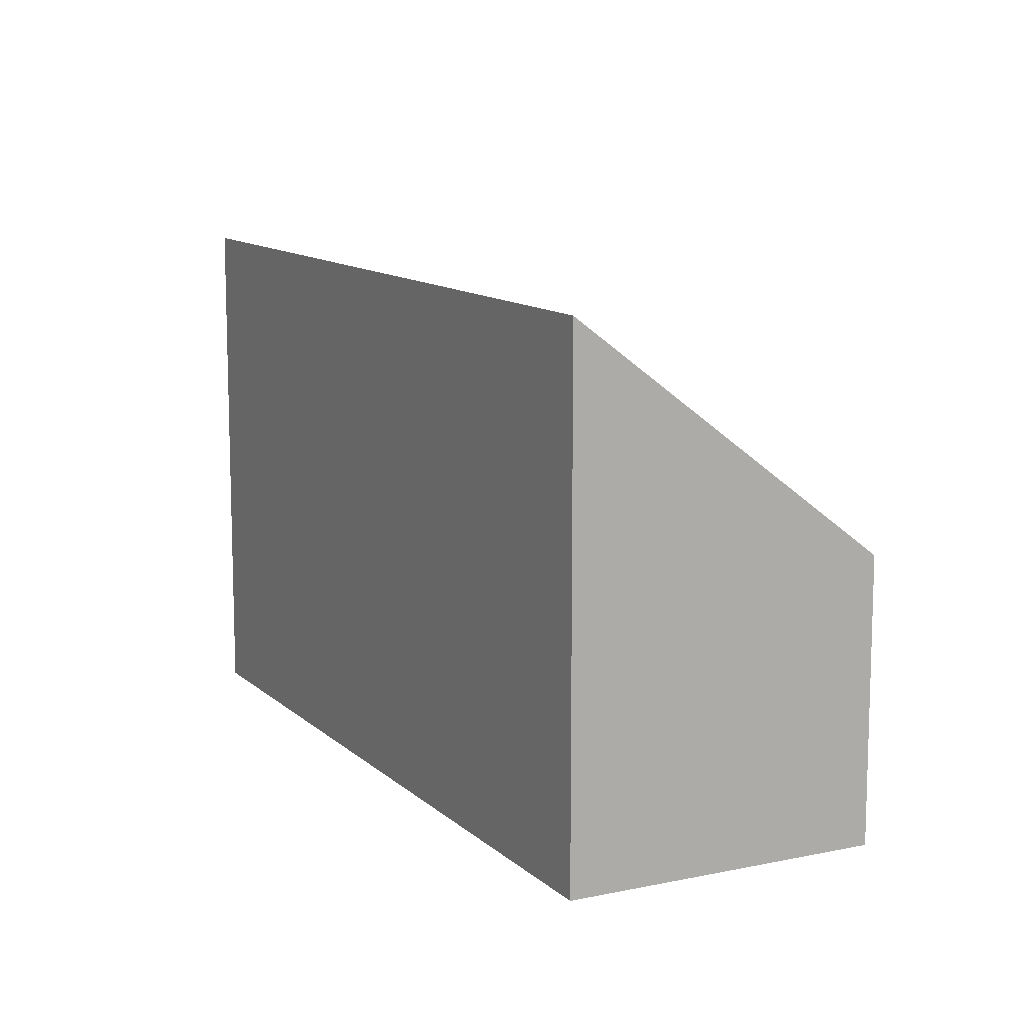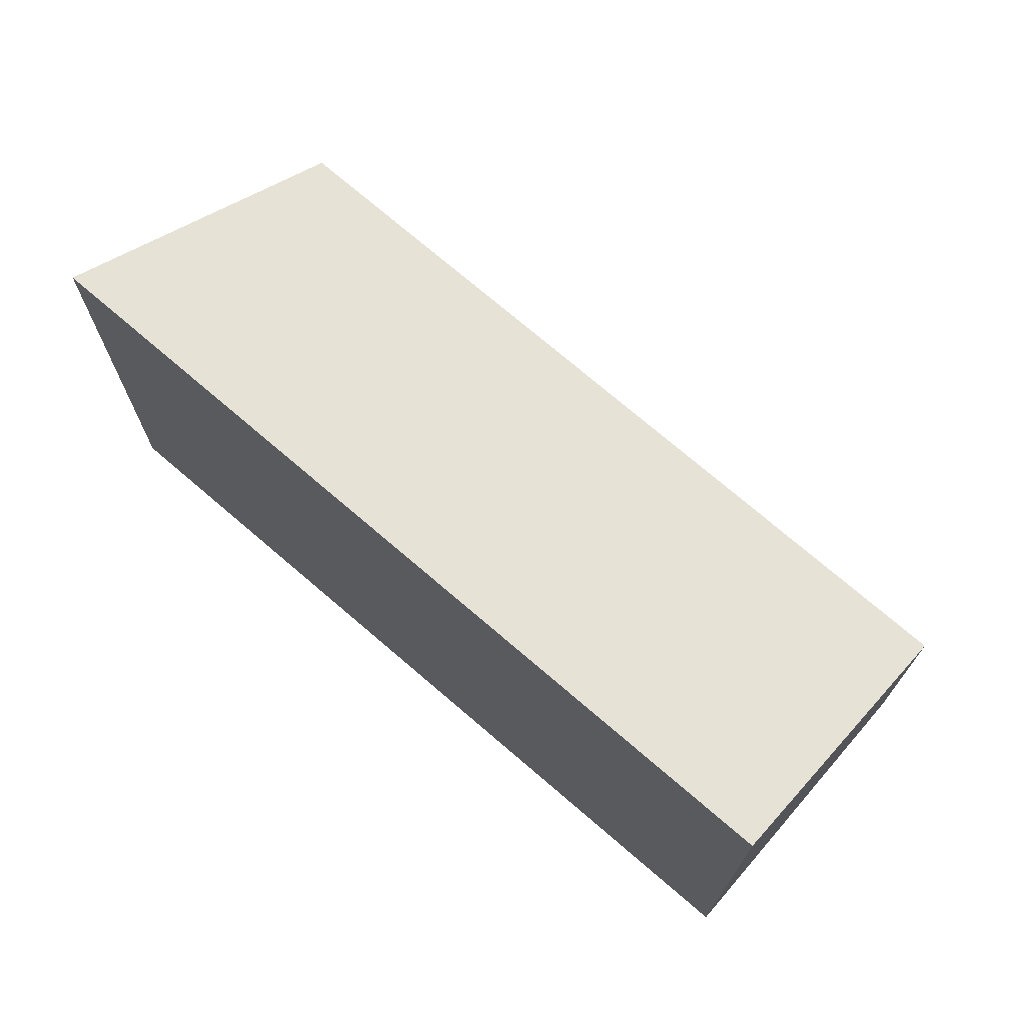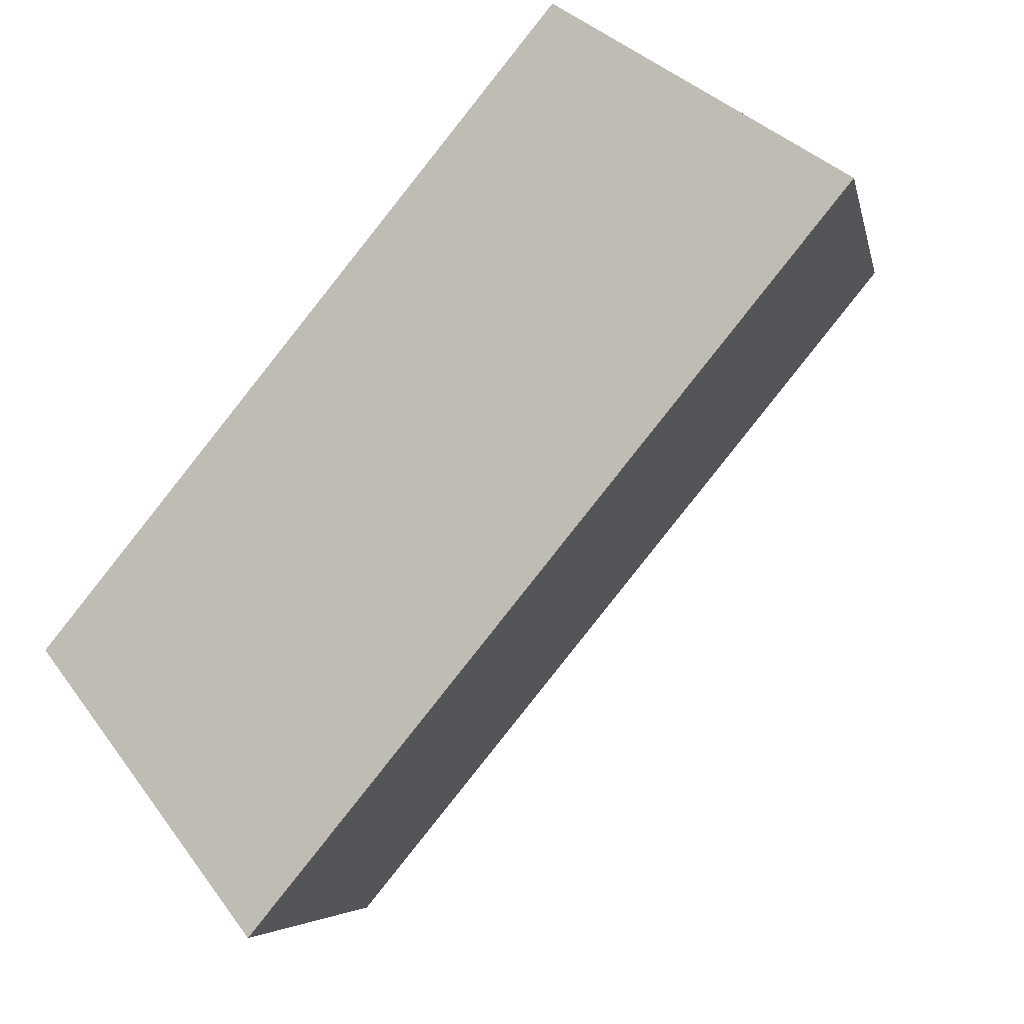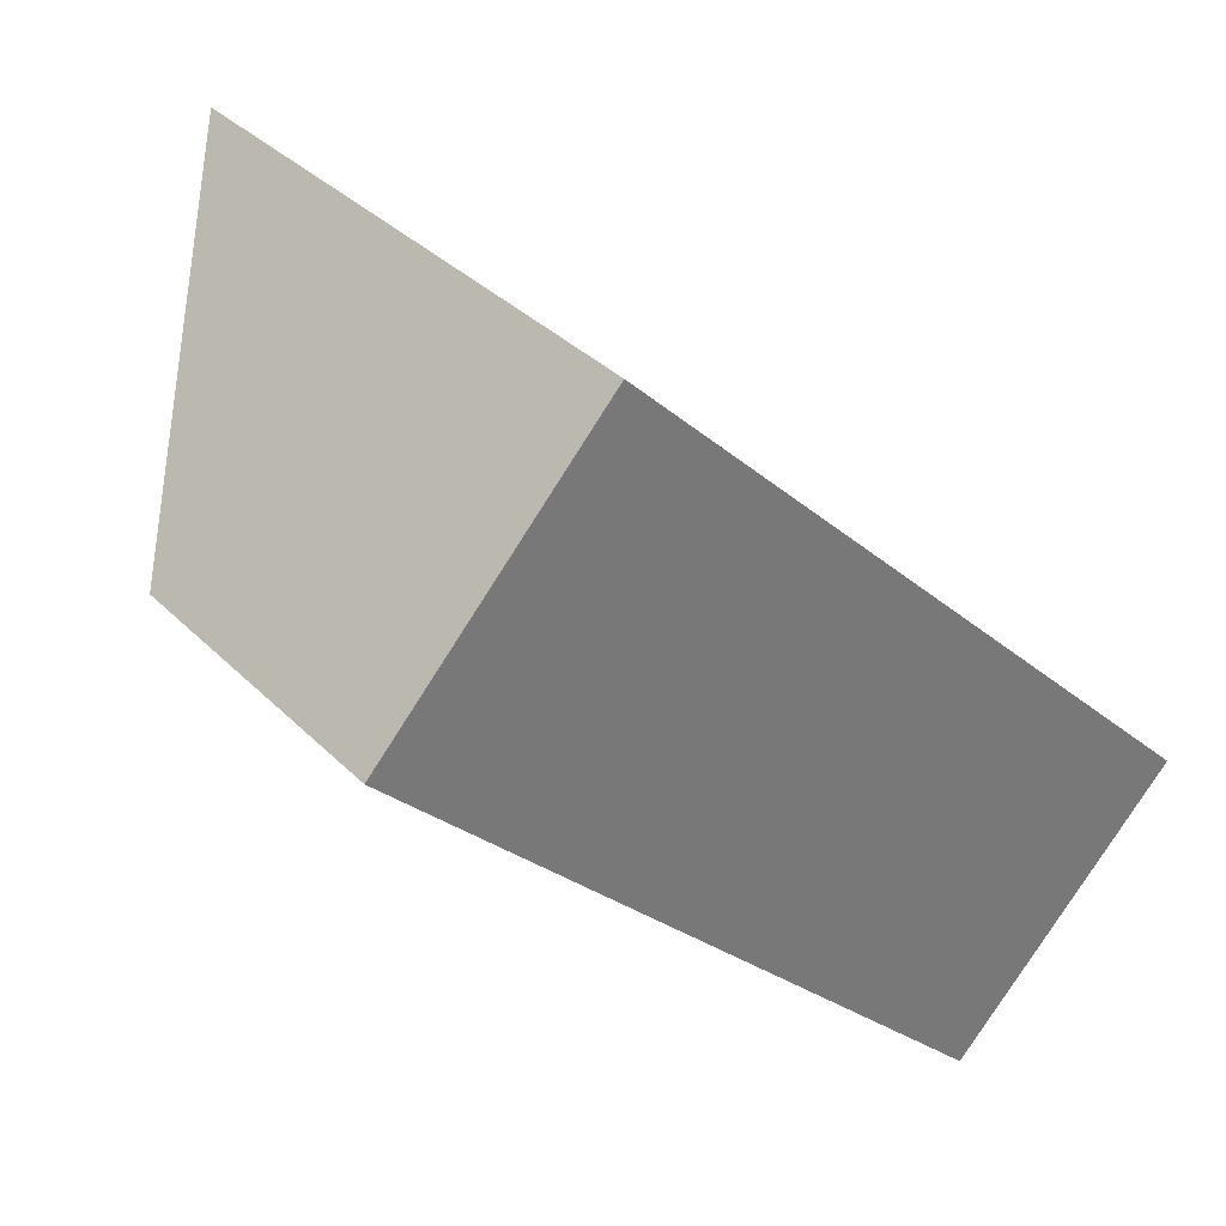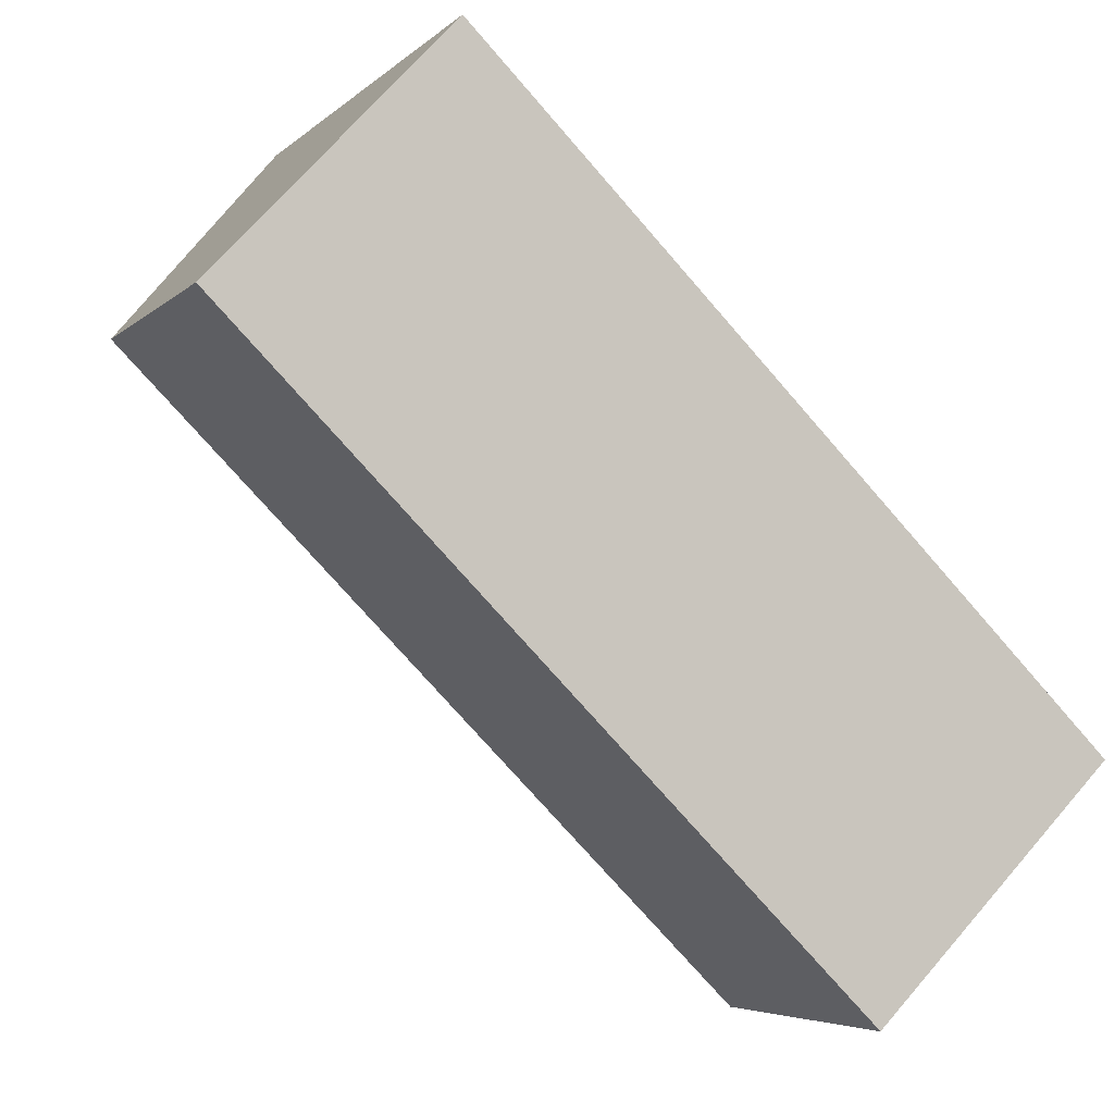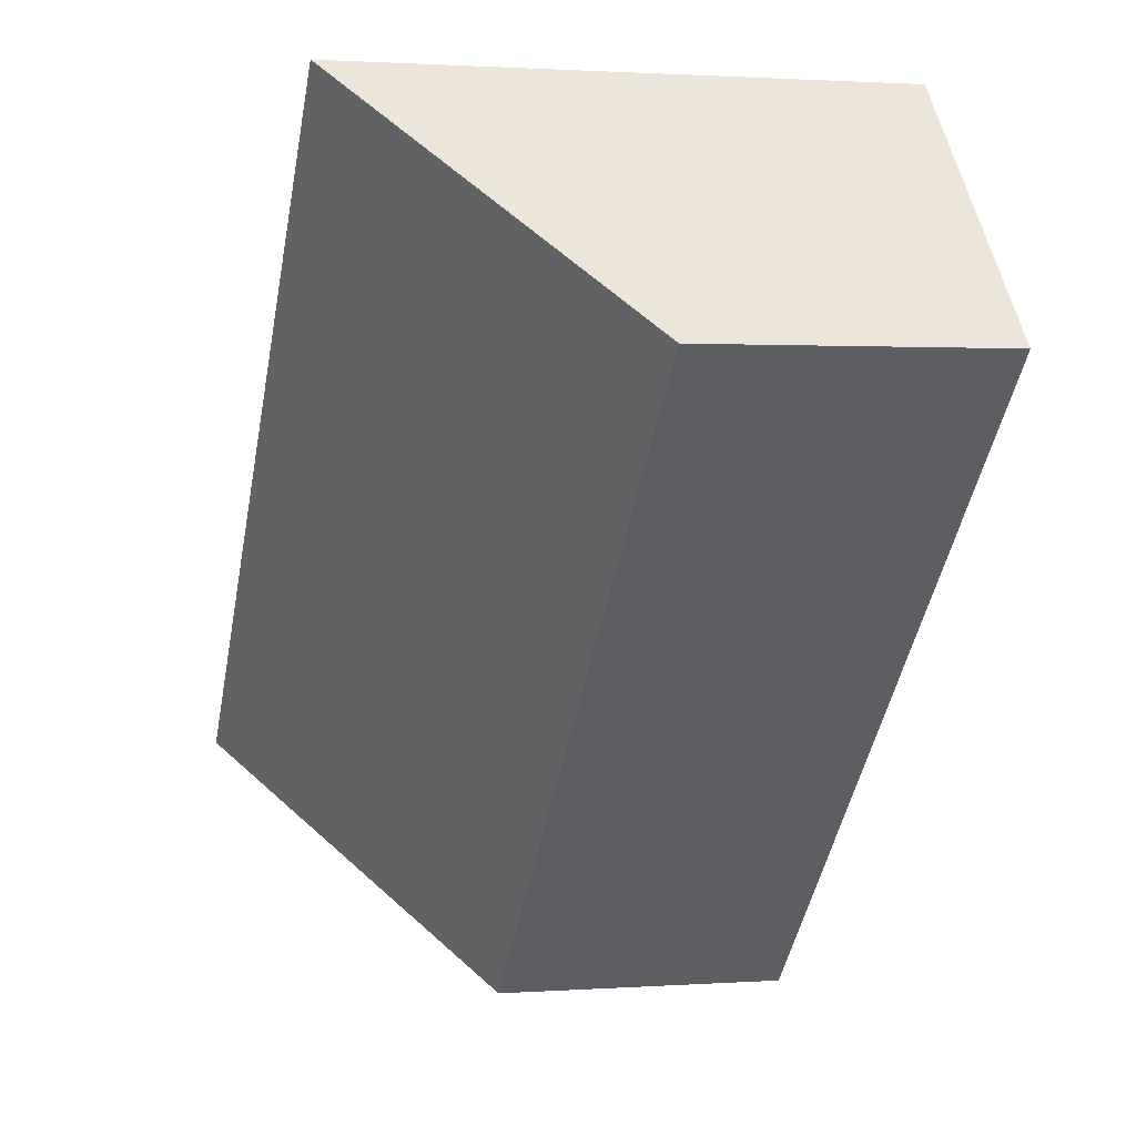
<metadata>
{"format":"obj","ext":"obj","renderer":"f3d","projection":"perspective","resolution":1024,"background":"white","views":[{"elev":11.7,"azim":107.7,"up":"+Y"},{"elev":73.2,"azim":85.5,"up":"+Y"},{"elev":30.2,"azim":151.2,"up":"+Z"},{"elev":34.7,"azim":-37.4,"up":"+Z"},{"elev":-5.0,"azim":-22.5,"up":"+Z"},{"elev":1.4,"azim":-104.6,"up":"+Z"}]}
</metadata>
<code>
v  0 2.348 1.438e-16
v  6.784 4.347 -3.004
v  4.912 2.348 -4.886
v  4.304 4.347 -0.536
v  1.808 4.347 1.947
v  6.784 1.839e-16 -3.004
v  4.912 2.992e-16 -4.886
v  0 0 0
v  1.808 -1.192e-16 1.947
v  4.304 3.282e-17 -0.536
g defaultobject
f 1 2 3
f 2 1 4
f 4 1 5
f 6 3 2
f 3 6 7
f 7 1 3
f 1 7 8
f 1 9 5
f 9 1 8
f 4 6 2
f 6 4 5
f 6 5 10
f 10 5 9
f 6 8 7
f 8 6 10
f 8 10 9

</code>
